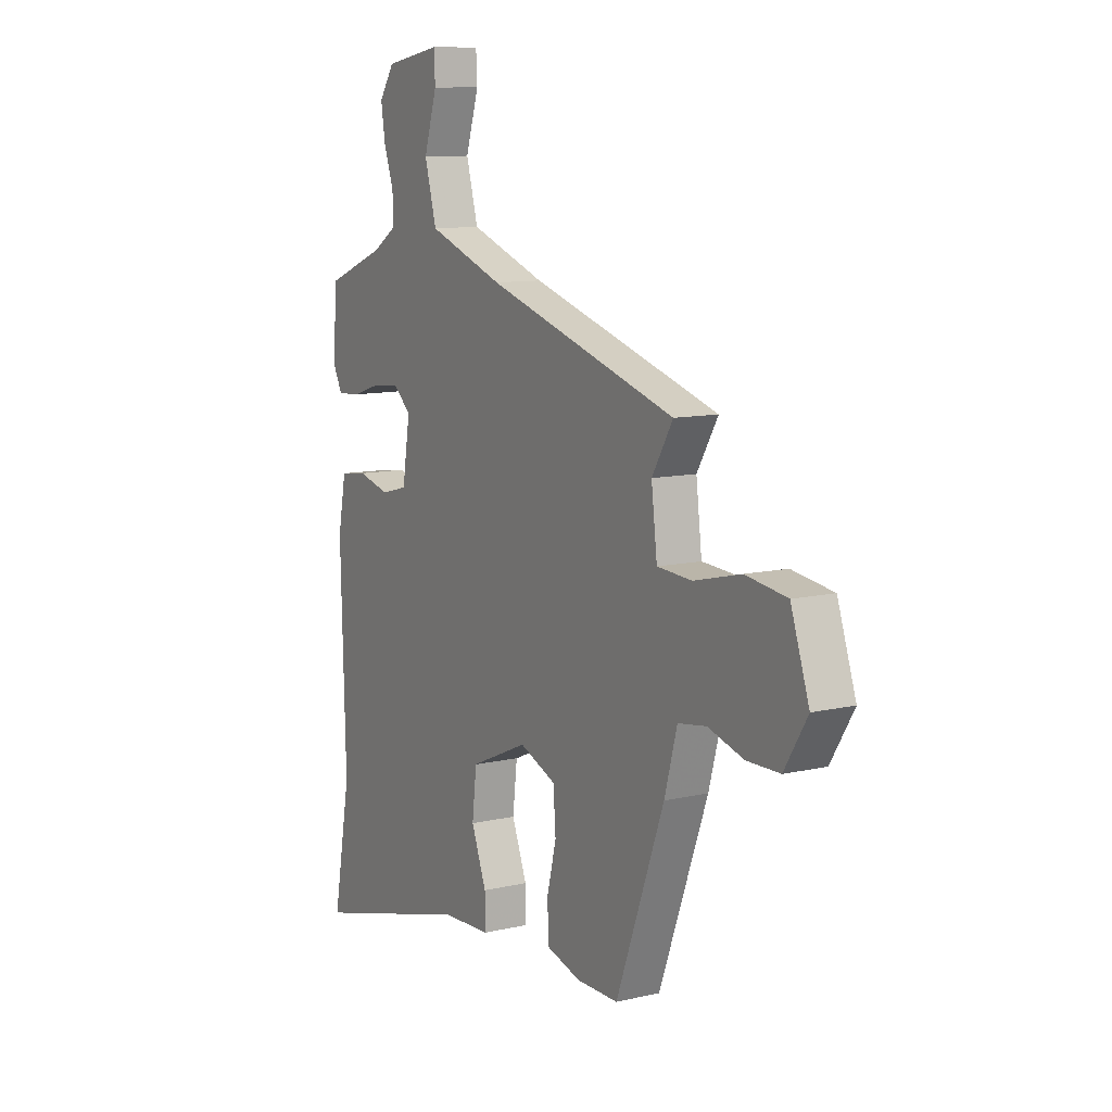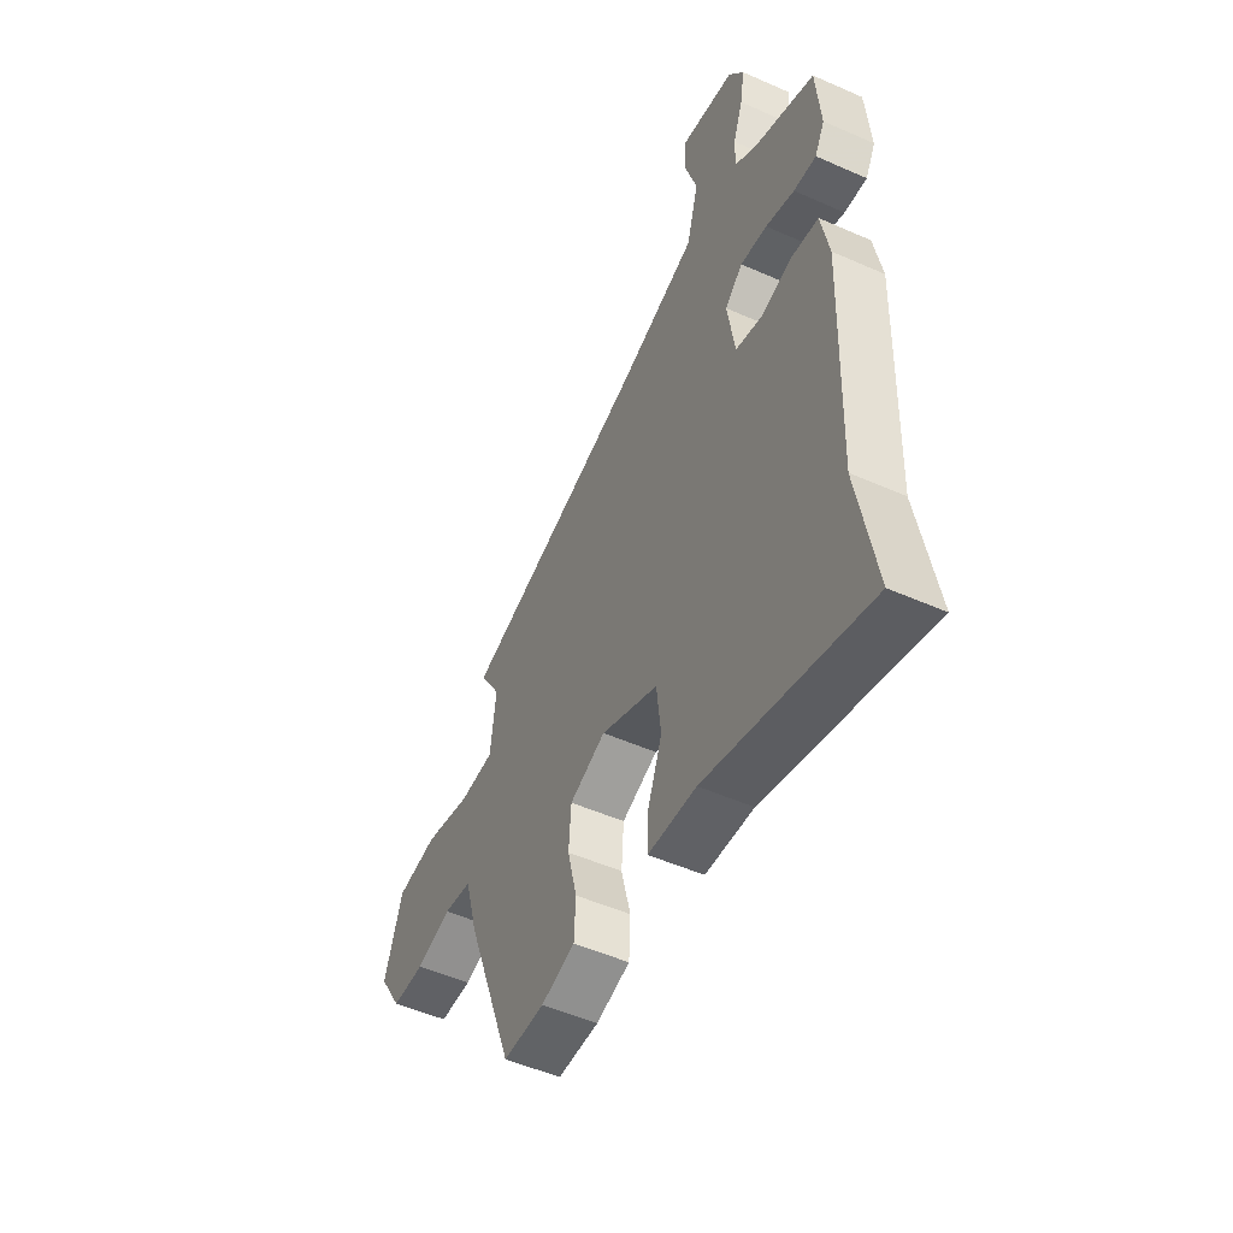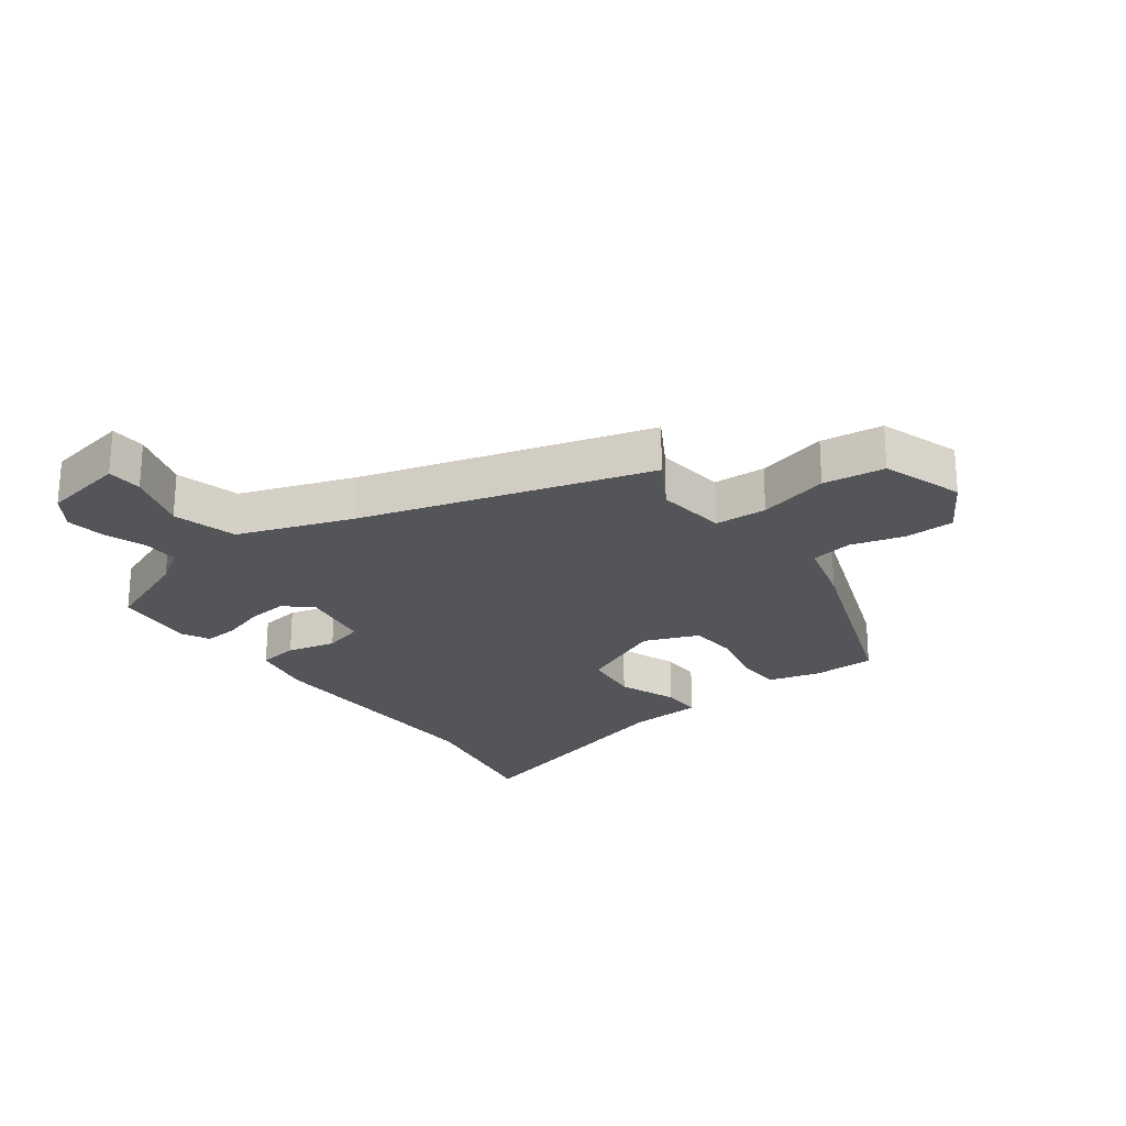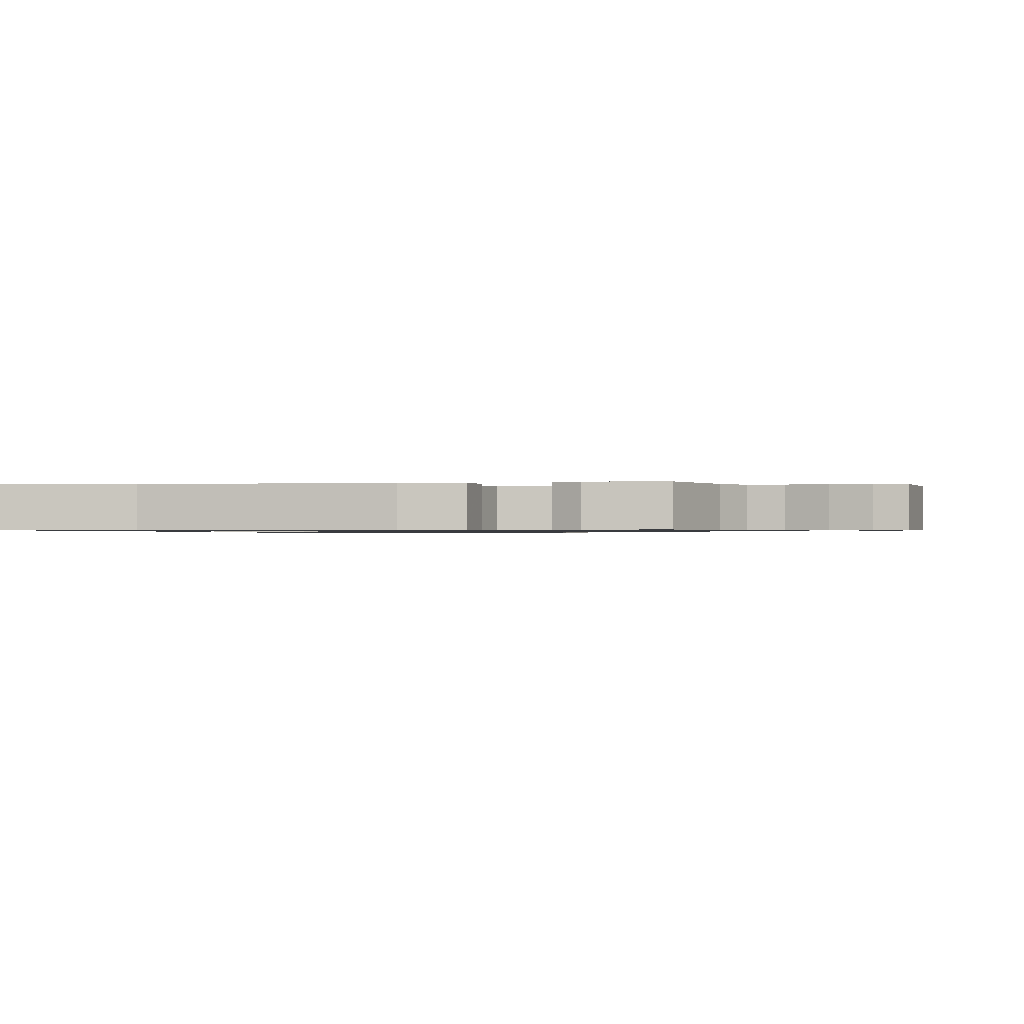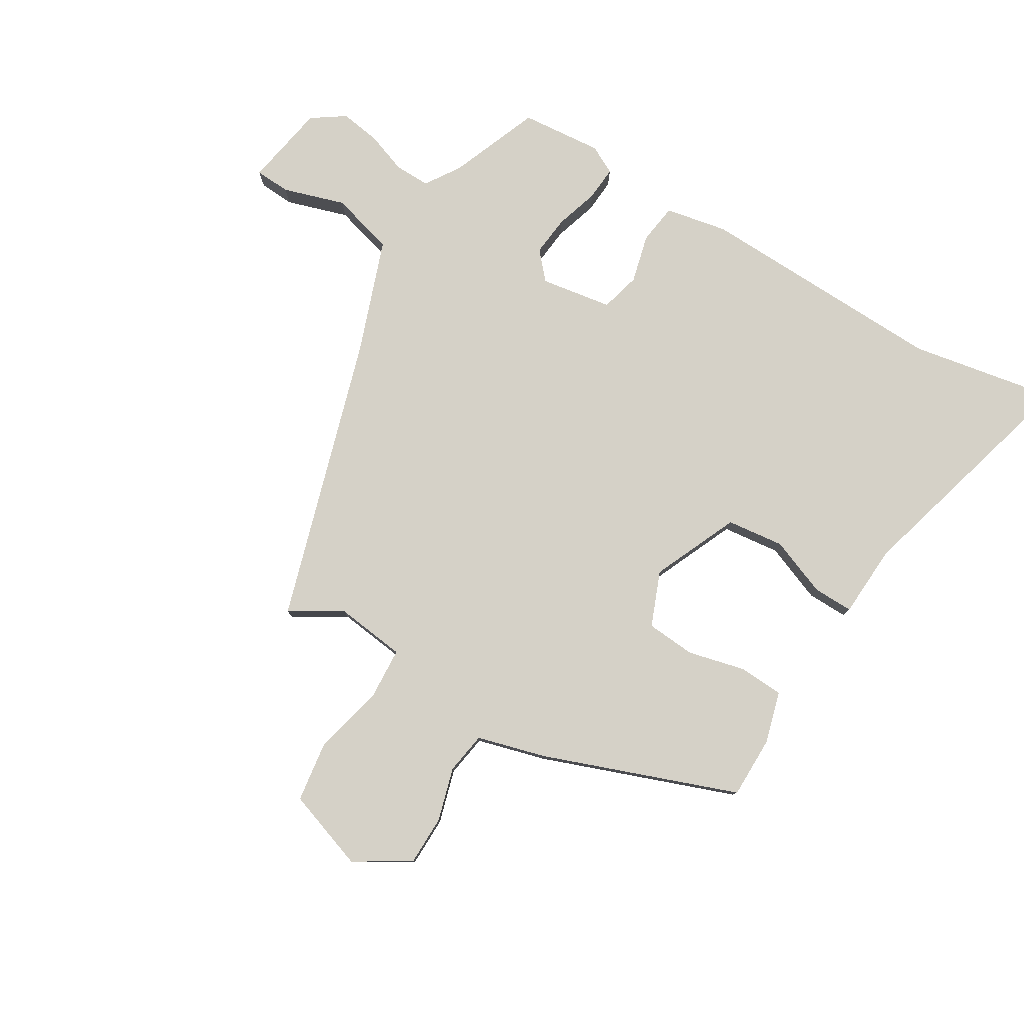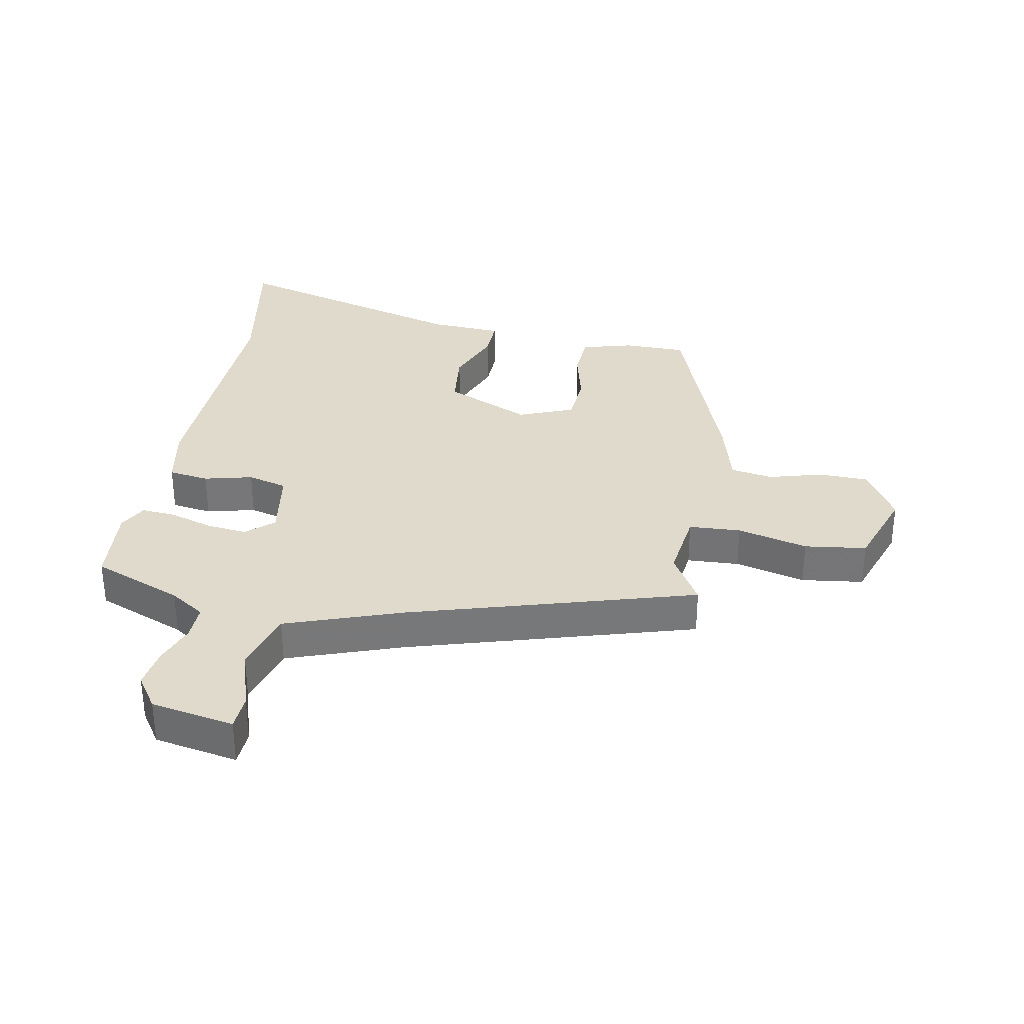
<metadata>
{"format":"obj","ext":"obj","renderer":"f3d","projection":"perspective","resolution":1024,"background":"white","views":[{"elev":10.5,"azim":59.7,"up":"+Z"},{"elev":-50.8,"azim":-115.8,"up":"+Z"},{"elev":-24.2,"azim":36.7,"up":"+Y"},{"elev":-0.8,"azim":-80.1,"up":"+Y"},{"elev":79.7,"azim":121.1,"up":"+Y"},{"elev":33.0,"azim":10.9,"up":"+Y"}]}
</metadata>
<code>
v 0.372 0.07 -0.49
v 0.27 0.07 -0.49
v 0.186 0.07 -0.466
v 0.182 0.07 -0.392
v 0.205 0.07 -0.299
v 0.199 0.07 -0.218
v 0.11 0.07 -0.182
v -0.031 0.07 -0.244
v -0.042 0.07 -0.338
v -0.005 0.07 -0.433
v -0.004 0.07 -0.499
v -0.123 0.07 -0.505
v -0.521 0.07 -0.614
v -0.477 0.07 -0.374
v -0.489 0.07 0.036
v -0.469 0.07 0.138
v -0.403 0.07 0.147
v -0.324 0.07 0.127
v -0.259 0.07 0.144
v -0.24 0.07 0.261
v -0.284 0.07 0.3
v -0.35 0.07 0.293
v -0.421 0.07 0.271
v -0.477 0.07 0.267
v -0.501 0.07 0.313
v -0.489 0.07 0.446
v -0.342 0.07 0.504
v -0.285 0.07 0.541
v -0.286 0.07 0.599
v -0.31 0.07 0.666
v -0.32 0.07 0.732
v -0.283 0.07 0.786
v -0.147 0.07 0.81
v -0.144 0.07 0.752
v -0.176 0.07 0.651
v -0.147 0.07 0.547
v 0.039 0.07 0.48
v 0.505 0.07 0.339
v 0.454 0.07 0.254
v 0.468 0.07 0.139
v 0.553 0.07 0.134
v 0.668 0.07 0.162
v 0.769 0.07 0.148
v 0.814 0.07 0.016
v 0.758 0.07 -0.074
v 0.677 0.07 -0.075
v 0.59 0.07 -0.05
v 0.521 0.07 -0.061
v 0.49 0.07 -0.173
v 0.372 0 -0.49
v 0.27 0 -0.49
v 0.186 0 -0.466
v 0.182 0 -0.392
v 0.205 0 -0.299
v 0.199 0 -0.218
v 0.11 0 -0.182
v -0.031 0 -0.244
v -0.042 0 -0.338
v -0.005 0 -0.433
v -0.004 0 -0.499
v -0.123 0 -0.505
v -0.521 0 -0.614
v -0.477 0 -0.374
v -0.489 0 0.036
v -0.469 0 0.138
v -0.403 0 0.147
v -0.324 0 0.127
v -0.259 0 0.144
v -0.24 0 0.261
v -0.284 0 0.3
v -0.35 0 0.293
v -0.421 0 0.271
v -0.477 0 0.267
v -0.501 0 0.313
v -0.489 0 0.446
v -0.342 0 0.504
v -0.285 0 0.541
v -0.286 0 0.599
v -0.31 0 0.666
v -0.32 0 0.732
v -0.283 0 0.786
v -0.147 0 0.81
v -0.144 0 0.752
v -0.176 0 0.651
v -0.147 0 0.547
v 0.039 0 0.48
v 0.505 0 0.339
v 0.454 0 0.254
v 0.468 0 0.139
v 0.553 0 0.134
v 0.668 0 0.162
v 0.769 0 0.148
v 0.814 0 0.016
v 0.758 0 -0.074
v 0.677 0 -0.075
v 0.59 0 -0.05
v 0.521 0 -0.061
v 0.49 0 -0.173
f 3 4 5
f 2 3 5
f 1 2 5
f 49 1 5
f 48 49 5
f 45 46 47
f 44 45 47
f 43 44 47
f 42 43 47
f 41 42 47
f 40 41 47 48
f 37 38 39
f 36 37 39 40
f 33 34 35
f 32 33 35
f 31 32 35
f 30 31 35
f 29 30 35
f 28 29 35 36
f 36 40 48
f 28 36 48
f 27 28 48
f 25 26 27
f 24 25 27
f 23 24 27
f 22 23 27
f 16 17 18
f 15 16 18
f 14 15 18
f 14 18 19
f 13 14 19
f 12 13 19
f 11 12 19
f 10 11 19
f 9 10 19
f 8 9 19 20
f 48 5 6
f 48 6 7
f 27 48 7
f 21 22 27
f 20 21 27
f 20 27 7
f 7 8 20
f 54 53 52
f 54 52 51
f 54 51 50
f 54 50 98
f 54 98 97
f 96 95 94
f 96 94 93
f 96 93 92
f 96 92 91
f 96 91 90
f 97 96 90 89
f 88 87 86
f 89 88 86 85
f 84 83 82
f 84 82 81
f 84 81 80
f 84 80 79
f 84 79 78
f 85 84 78 77
f 97 89 85
f 97 85 77
f 97 77 76
f 76 75 74
f 76 74 73
f 76 73 72
f 76 72 71
f 67 66 65
f 67 65 64
f 67 64 63
f 68 67 63
f 68 63 62
f 68 62 61
f 68 61 60
f 68 60 59
f 68 59 58
f 69 68 58 57
f 55 54 97
f 56 55 97
f 56 97 76
f 76 71 70
f 76 70 69
f 56 76 69
f 69 57 56
f 1 50 51 2
f 2 51 52 3
f 3 52 53 4
f 4 53 54 5
f 5 54 55 6
f 6 55 56 7
f 7 56 57 8
f 8 57 58 9
f 9 58 59 10
f 10 59 60 11
f 11 60 61 12
f 12 61 62 13
f 13 62 63 14
f 14 63 64 15
f 15 64 65 16
f 16 65 66 17
f 17 66 67 18
f 18 67 68 19
f 19 68 69 20
f 20 69 70 21
f 21 70 71 22
f 22 71 72 23
f 23 72 73 24
f 24 73 74 25
f 25 74 75 26
f 26 75 76 27
f 27 76 77 28
f 28 77 78 29
f 29 78 79 30
f 30 79 80 31
f 31 80 81 32
f 32 81 82 33
f 33 82 83 34
f 34 83 84 35
f 35 84 85 36
f 36 85 86 37
f 37 86 87 38
f 38 87 88 39
f 39 88 89 40
f 40 89 90 41
f 41 90 91 42
f 42 91 92 43
f 43 92 93 44
f 44 93 94 45
f 45 94 95 46
f 46 95 96 47
f 47 96 97 48
f 48 97 98 49
f 49 98 50 1

</code>
